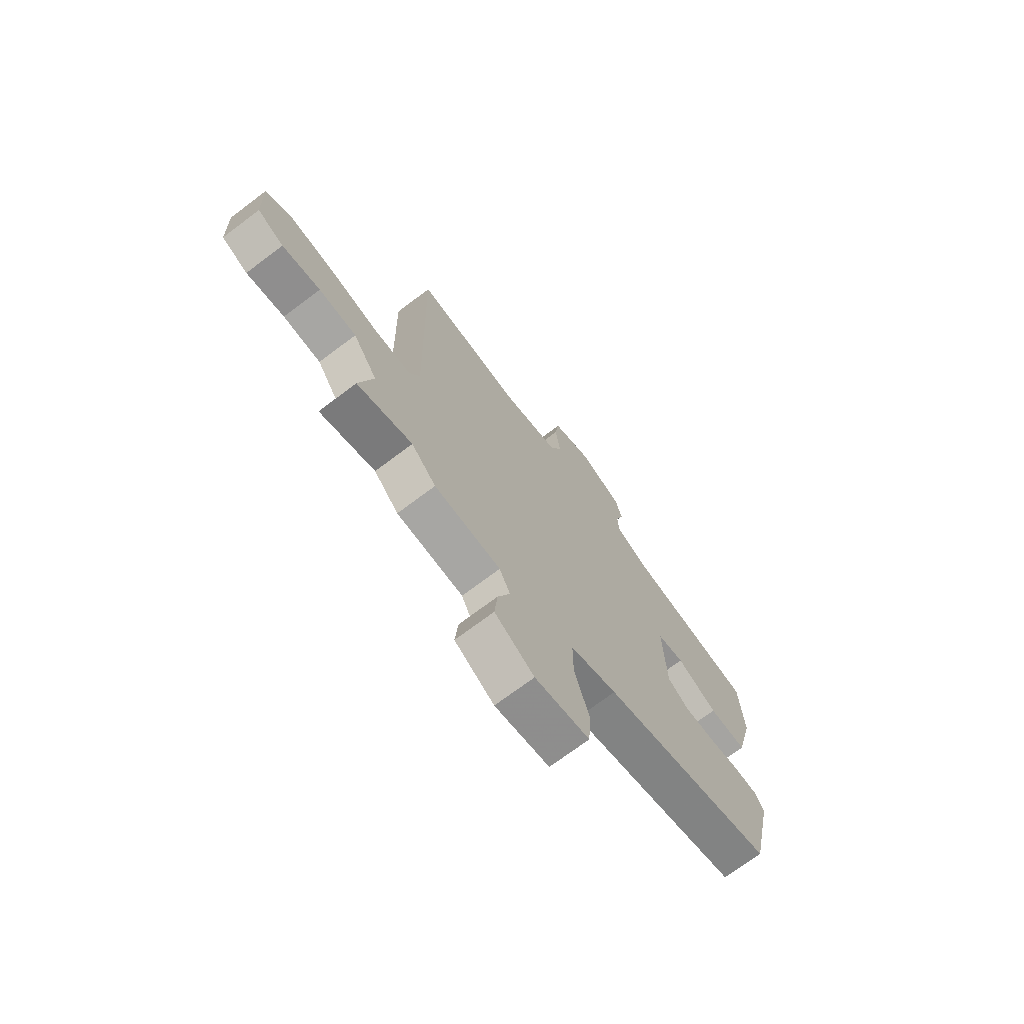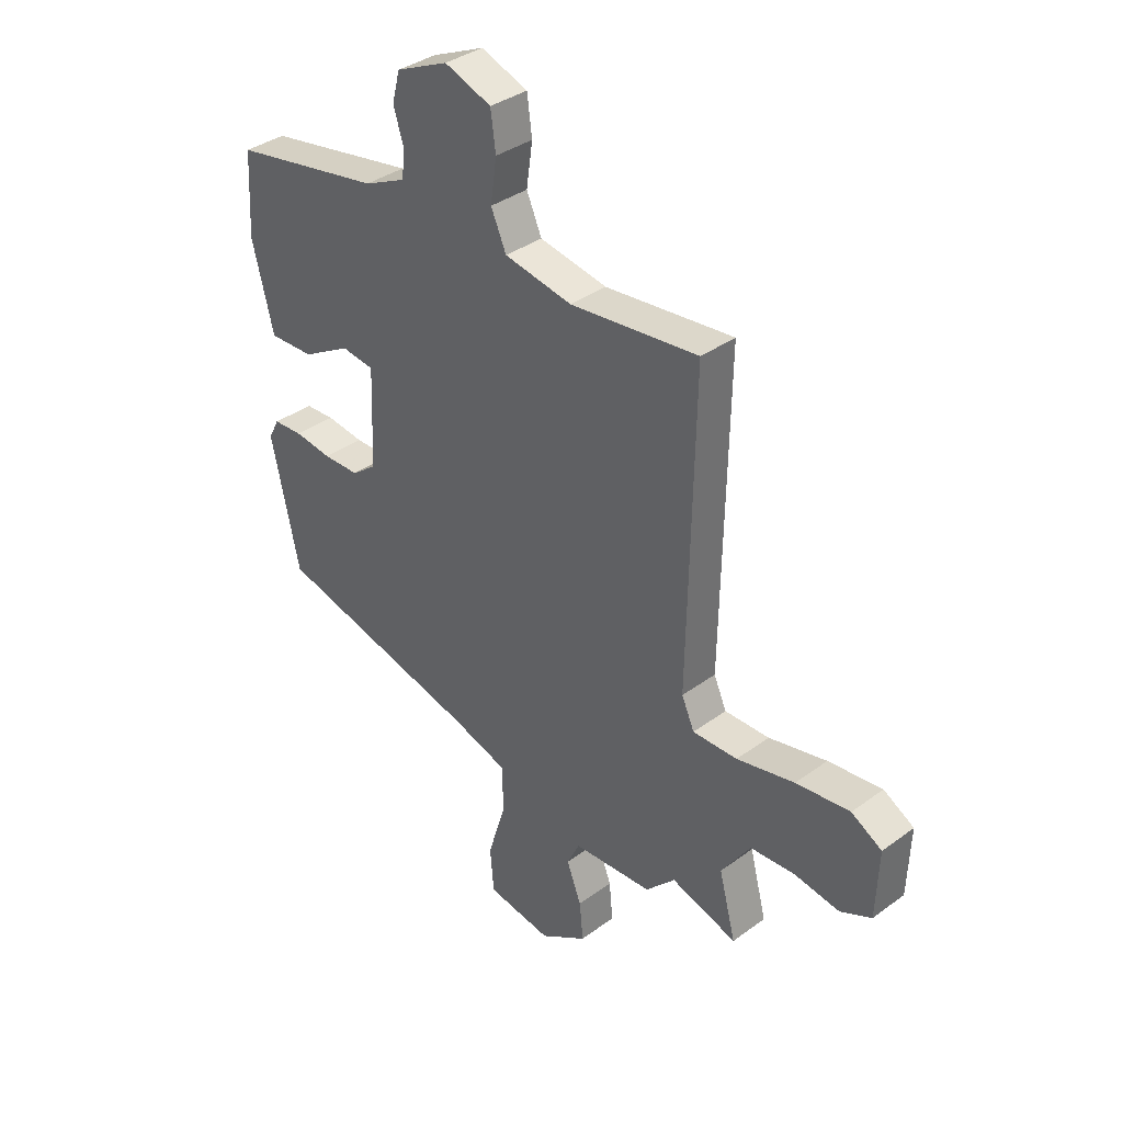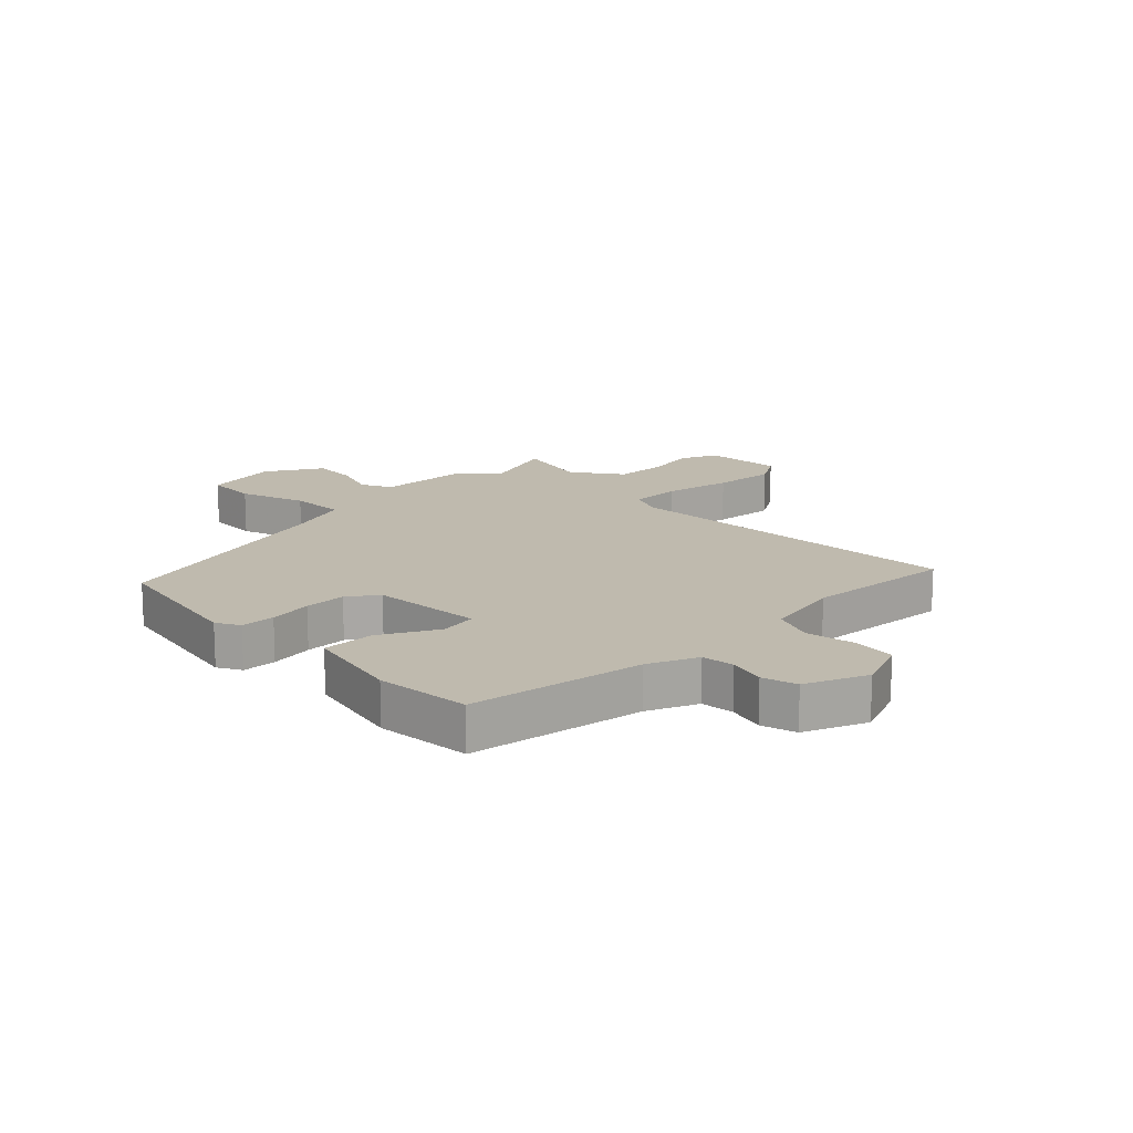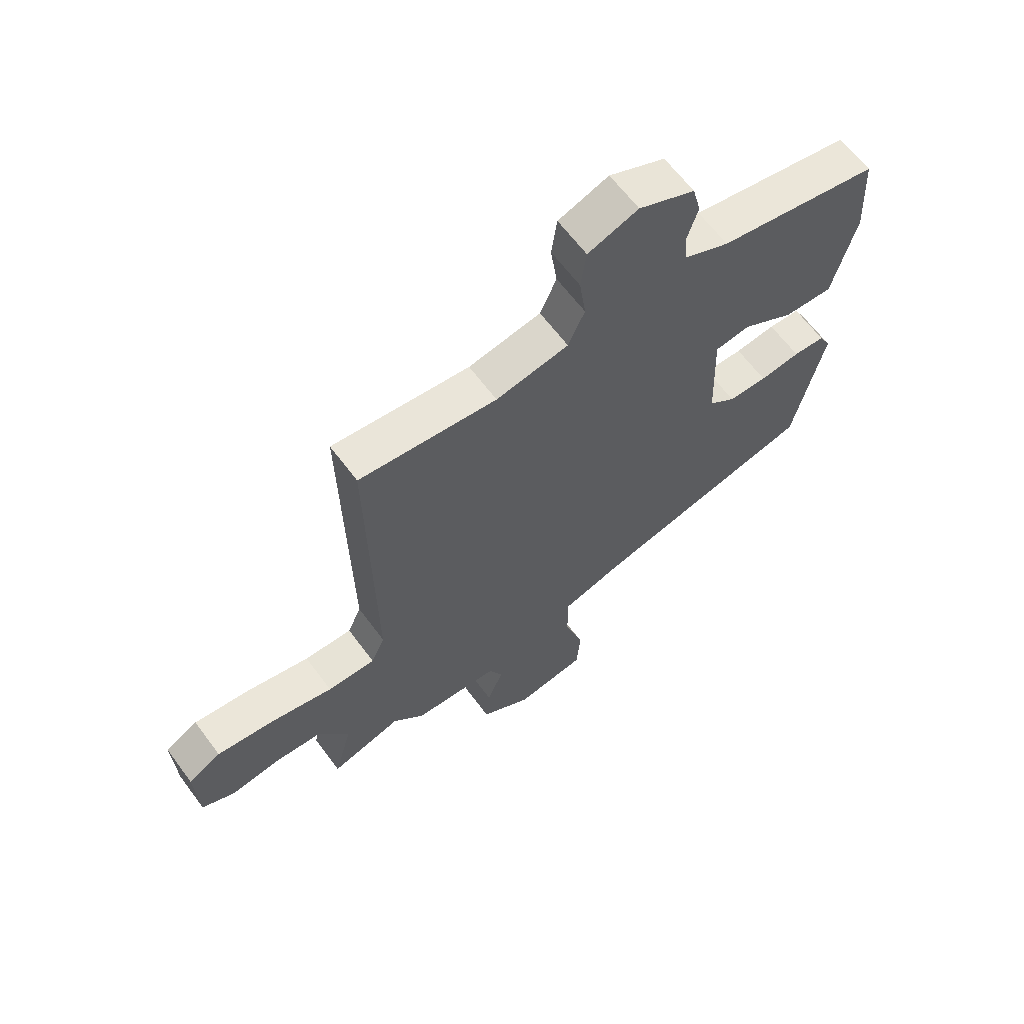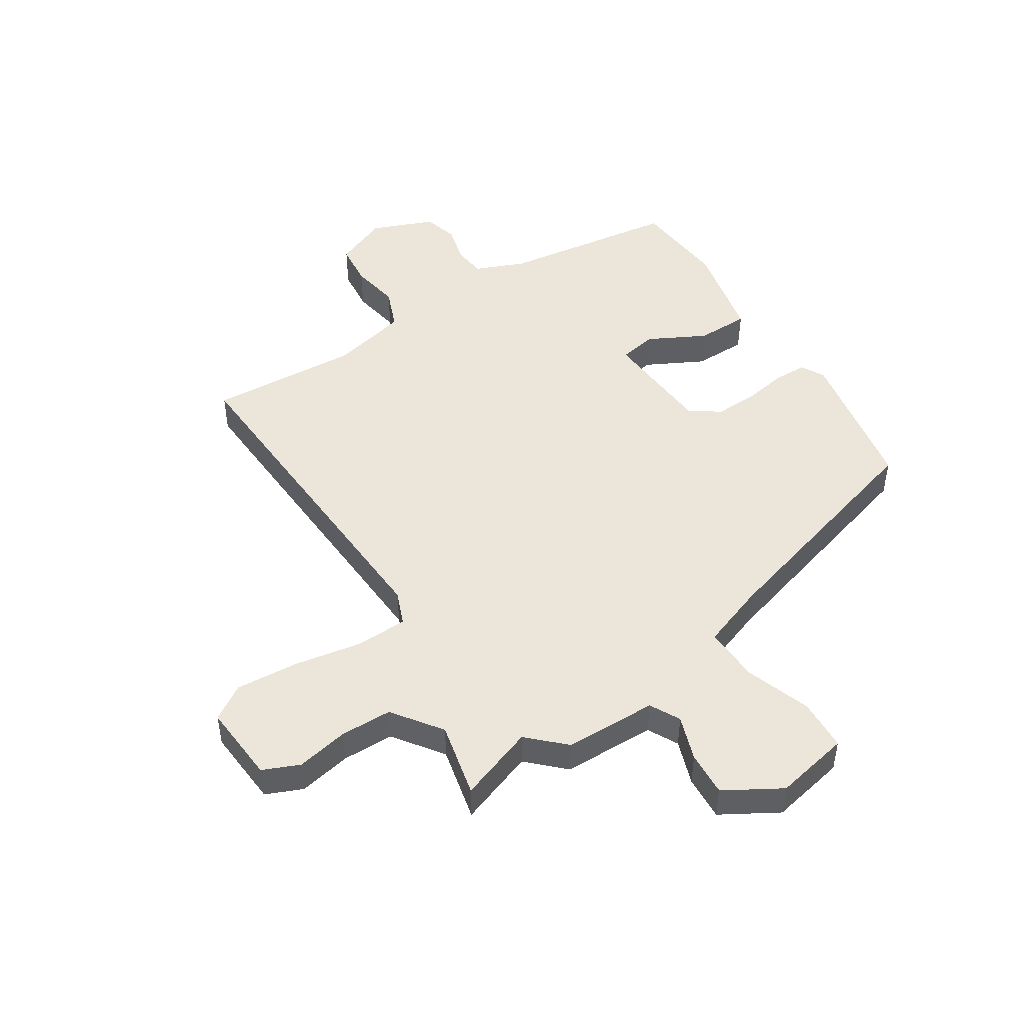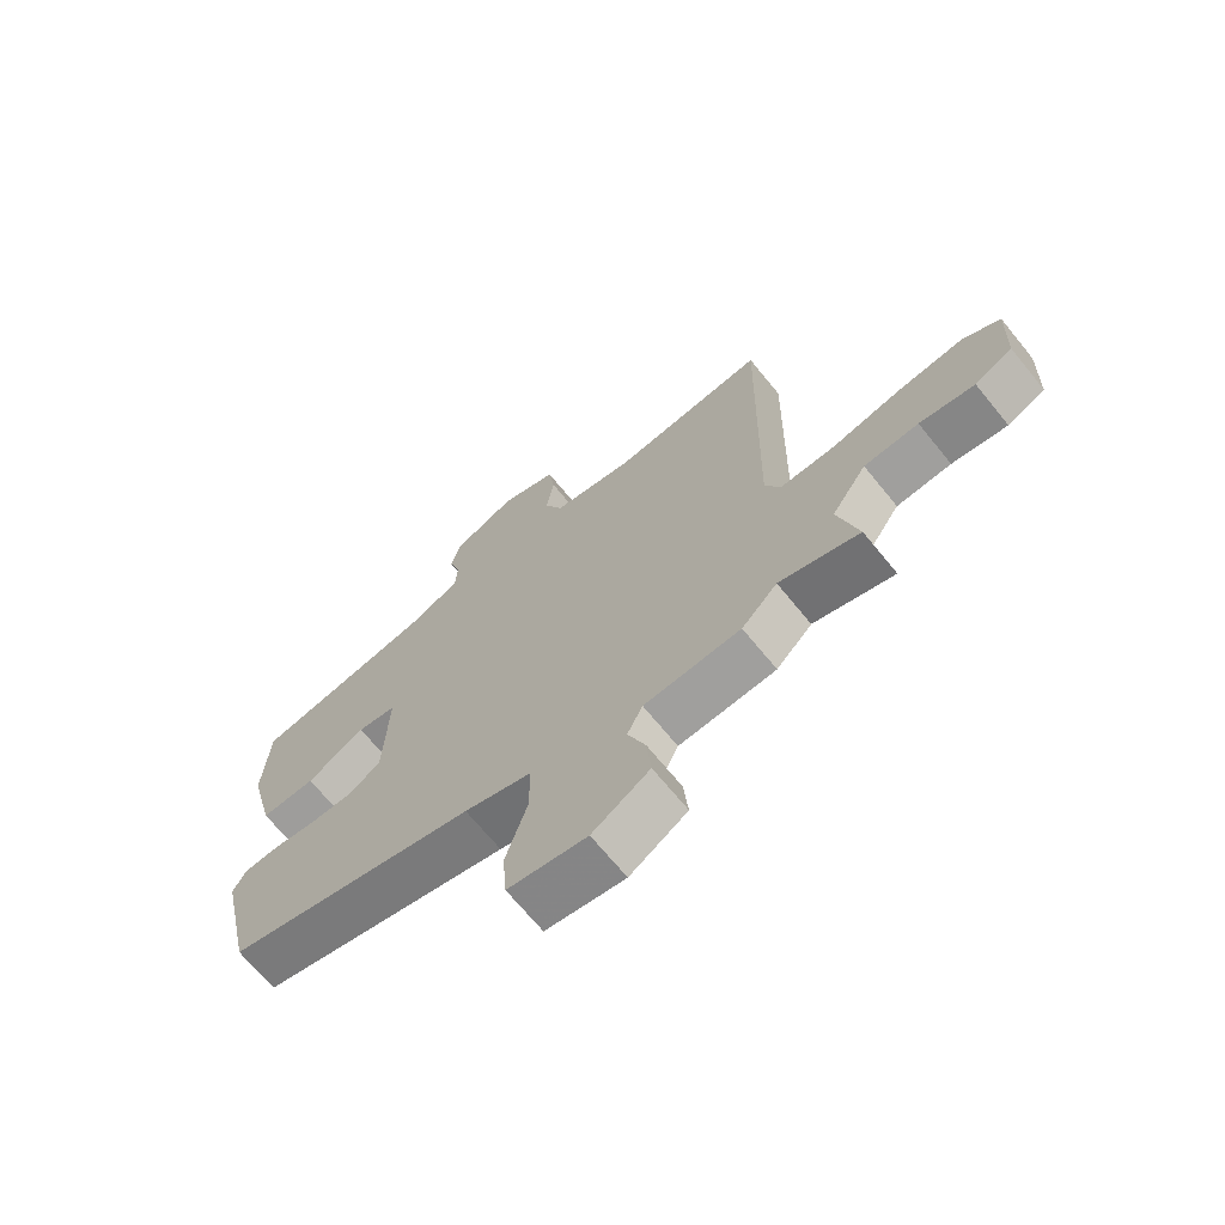
<metadata>
{"format":"obj","ext":"obj","renderer":"f3d","projection":"perspective","resolution":1024,"background":"white","views":[{"elev":-71.8,"azim":127.0,"up":"+Z"},{"elev":36.2,"azim":46.1,"up":"+Z"},{"elev":15.6,"azim":-46.1,"up":"+Y"},{"elev":63.4,"azim":143.5,"up":"+Z"},{"elev":48.1,"azim":145.3,"up":"+Y"},{"elev":-69.0,"azim":39.2,"up":"+Z"}]}
</metadata>
<code>
v -0.522 0.07 0.432
v -0.227 0.07 0.485
v -0.144 0.07 0.523
v -0.14 0.07 0.579
v -0.159 0.07 0.641
v -0.144 0.07 0.7
v -0.041 0.07 0.746
v 0.051 0.07 0.712
v 0.061 0.07 0.639
v 0.049 0.07 0.555
v 0.079 0.07 0.487
v 0.212 0.07 0.462
v 0.464 0.07 0.488
v 0.453 0.07 -0.107
v 0.478 0.07 -0.163
v 0.566 0.07 -0.162
v 0.68 0.07 -0.137
v 0.786 0.07 -0.125
v 0.846 0.07 -0.16
v 0.841 0.07 -0.294
v 0.78 0.07 -0.323
v 0.691 0.07 -0.309
v 0.603 0.07 -0.314
v 0.546 0.07 -0.399
v 0.579 0.07 -0.525
v 0.449 0.07 -0.484
v 0.391 0.07 -0.544
v 0.234 0.07 -0.553
v 0.209 0.07 -0.605
v 0.238 0.07 -0.68
v 0.245 0.07 -0.756
v 0.152 0.07 -0.815
v 0.024 0.07 -0.794
v 0.017 0.07 -0.706
v 0.052 0.07 -0.593
v 0.052 0.07 -0.499
v -0.058 0.07 -0.464
v -0.466 0.07 -0.362
v -0.521 0.07 -0.11
v -0.5 0.07 -0.07
v -0.442 0.07 -0.067
v -0.368 0.07 -0.077
v -0.297 0.07 -0.076
v -0.248 0.07 -0.039
v -0.241 0.07 0.152
v -0.305 0.07 0.161
v -0.4 0.07 0.107
v -0.489 0.07 0.104
v -0.531 0.07 0.271
v -0.522 0 0.432
v -0.227 0 0.485
v -0.144 0 0.523
v -0.14 0 0.579
v -0.159 0 0.641
v -0.144 0 0.7
v -0.041 0 0.746
v 0.051 0 0.712
v 0.061 0 0.639
v 0.049 0 0.555
v 0.079 0 0.487
v 0.212 0 0.462
v 0.464 0 0.488
v 0.453 0 -0.107
v 0.478 0 -0.163
v 0.566 0 -0.162
v 0.68 0 -0.137
v 0.786 0 -0.125
v 0.846 0 -0.16
v 0.841 0 -0.294
v 0.78 0 -0.323
v 0.691 0 -0.309
v 0.603 0 -0.314
v 0.546 0 -0.399
v 0.579 0 -0.525
v 0.449 0 -0.484
v 0.391 0 -0.544
v 0.234 0 -0.553
v 0.209 0 -0.605
v 0.238 0 -0.68
v 0.245 0 -0.756
v 0.152 0 -0.815
v 0.024 0 -0.794
v 0.017 0 -0.706
v 0.052 0 -0.593
v 0.052 0 -0.499
v -0.058 0 -0.464
v -0.466 0 -0.362
v -0.521 0 -0.11
v -0.5 0 -0.07
v -0.442 0 -0.067
v -0.368 0 -0.077
v -0.297 0 -0.076
v -0.248 0 -0.039
v -0.241 0 0.152
v -0.305 0 0.161
v -0.4 0 0.107
v -0.489 0 0.104
v -0.531 0 0.271
f 49 1 2
f 48 49 2
f 47 48 2
f 46 47 2
f 45 46 2 3
f 44 45 3
f 40 41 42
f 39 40 42
f 38 39 42
f 37 38 42
f 36 37 42 43
f 33 34 35
f 32 33 35
f 31 32 35
f 30 31 35
f 29 30 35
f 28 29 35 36
f 36 43 44
f 28 36 44
f 27 28 44
f 26 27 44
f 20 21 22
f 19 20 22
f 18 19 22
f 17 18 22
f 16 17 22
f 15 16 22 23
f 12 13 14
f 11 12 14
f 11 14 15
f 8 9 10
f 7 8 10
f 6 7 10
f 5 6 10
f 4 5 10
f 3 4 10 11
f 3 11 15
f 44 3 15
f 26 44 15
f 25 26 15
f 24 25 15
f 15 23 24
f 51 50 98
f 51 98 97
f 51 97 96
f 51 96 95
f 52 51 95 94
f 52 94 93
f 91 90 89
f 91 89 88
f 91 88 87
f 91 87 86
f 92 91 86 85
f 84 83 82
f 84 82 81
f 84 81 80
f 84 80 79
f 84 79 78
f 85 84 78 77
f 93 92 85
f 93 85 77
f 93 77 76
f 93 76 75
f 71 70 69
f 71 69 68
f 71 68 67
f 71 67 66
f 71 66 65
f 72 71 65 64
f 63 62 61
f 63 61 60
f 64 63 60
f 59 58 57
f 59 57 56
f 59 56 55
f 59 55 54
f 59 54 53
f 60 59 53 52
f 64 60 52
f 64 52 93
f 64 93 75
f 64 75 74
f 64 74 73
f 73 72 64
f 1 50 51 2
f 2 51 52 3
f 3 52 53 4
f 4 53 54 5
f 5 54 55 6
f 6 55 56 7
f 7 56 57 8
f 8 57 58 9
f 9 58 59 10
f 10 59 60 11
f 11 60 61 12
f 12 61 62 13
f 13 62 63 14
f 14 63 64 15
f 15 64 65 16
f 16 65 66 17
f 17 66 67 18
f 18 67 68 19
f 19 68 69 20
f 20 69 70 21
f 21 70 71 22
f 22 71 72 23
f 23 72 73 24
f 24 73 74 25
f 25 74 75 26
f 26 75 76 27
f 27 76 77 28
f 28 77 78 29
f 29 78 79 30
f 30 79 80 31
f 31 80 81 32
f 32 81 82 33
f 33 82 83 34
f 34 83 84 35
f 35 84 85 36
f 36 85 86 37
f 37 86 87 38
f 38 87 88 39
f 39 88 89 40
f 40 89 90 41
f 41 90 91 42
f 42 91 92 43
f 43 92 93 44
f 44 93 94 45
f 45 94 95 46
f 46 95 96 47
f 47 96 97 48
f 48 97 98 49
f 49 98 50 1

</code>
